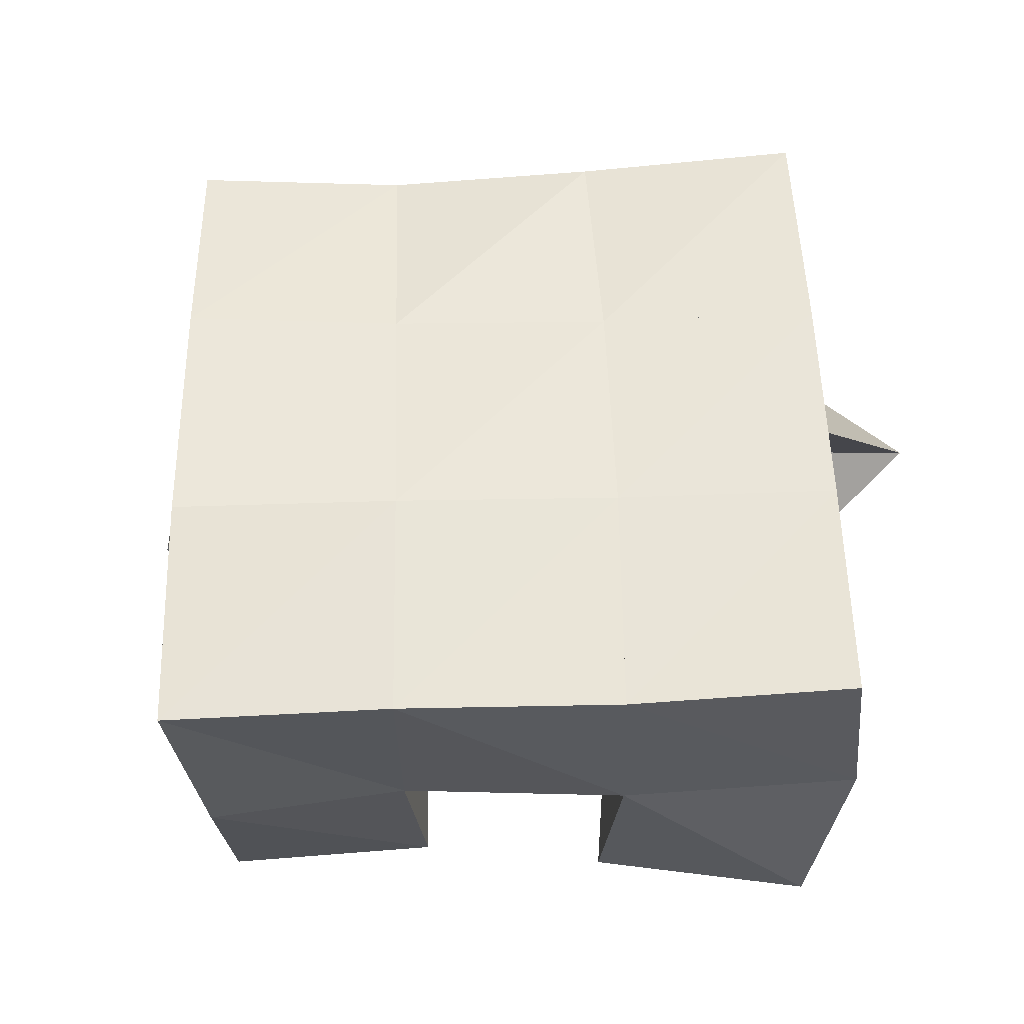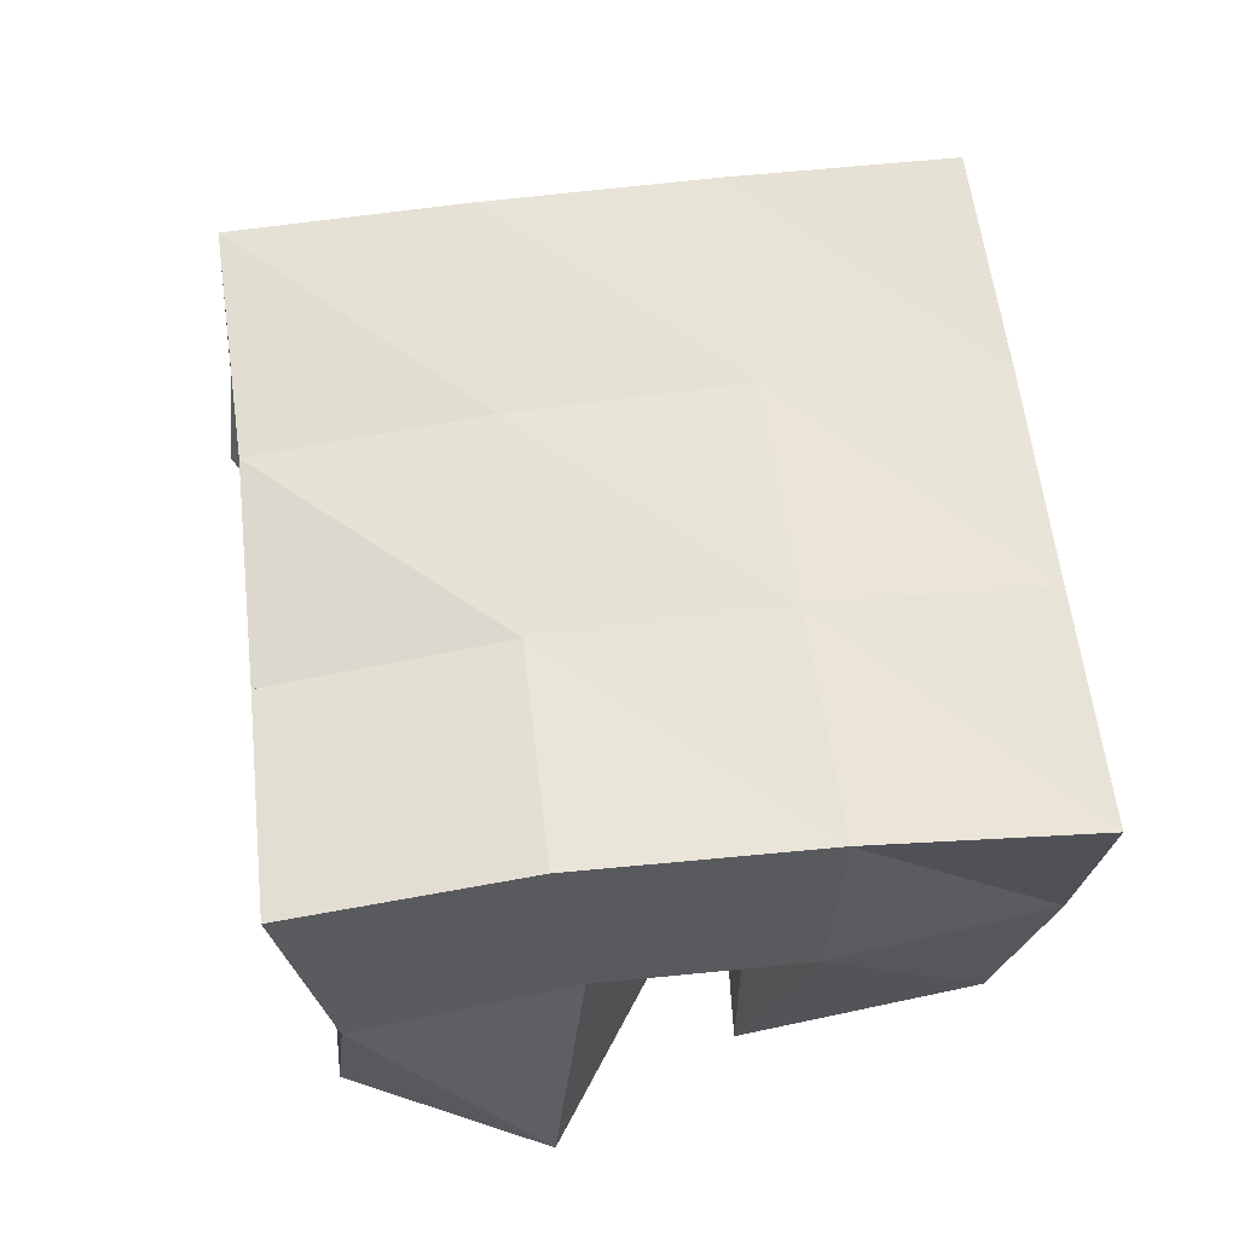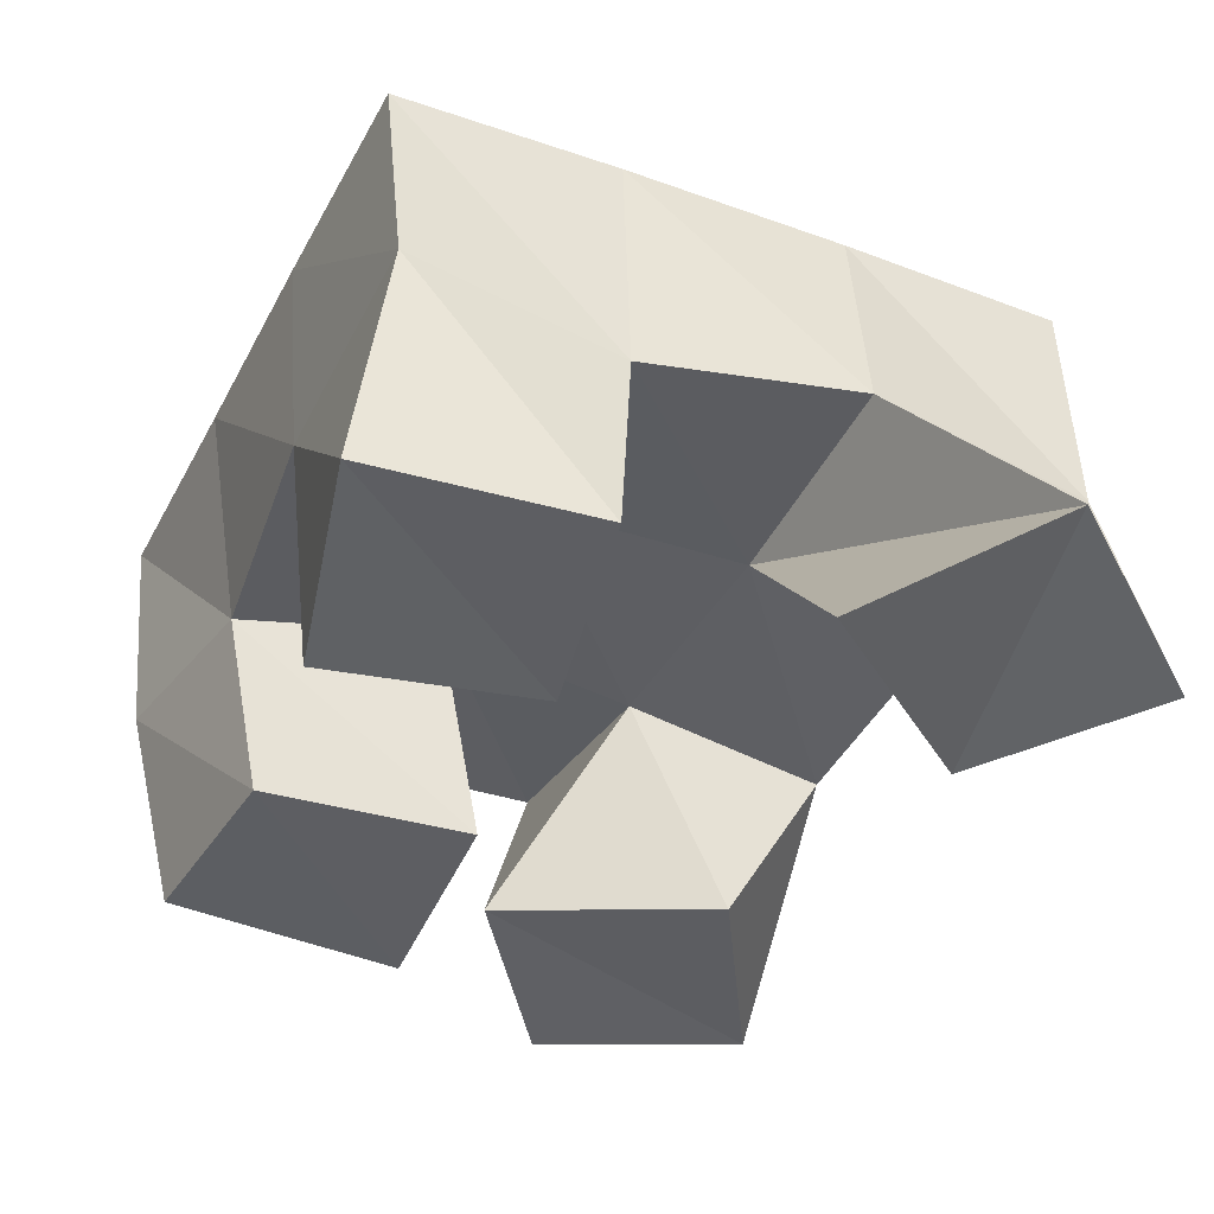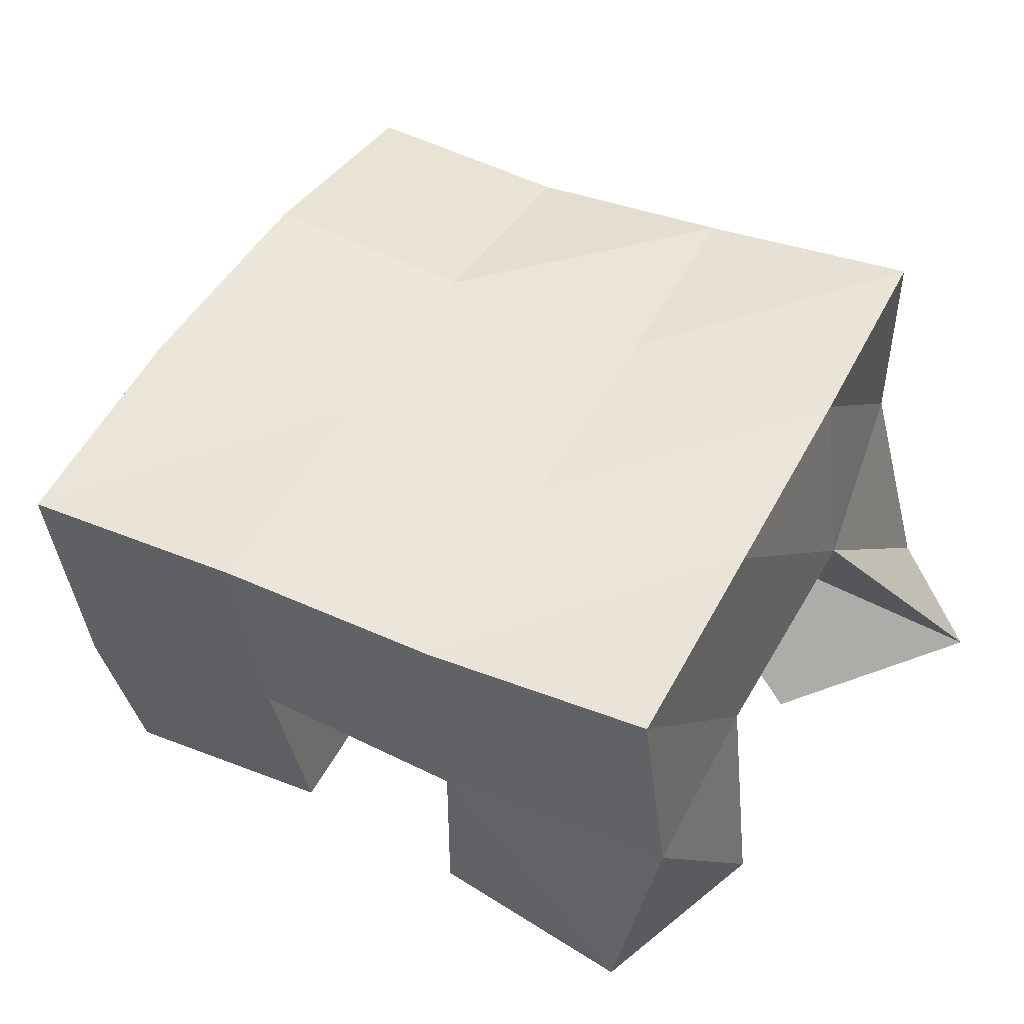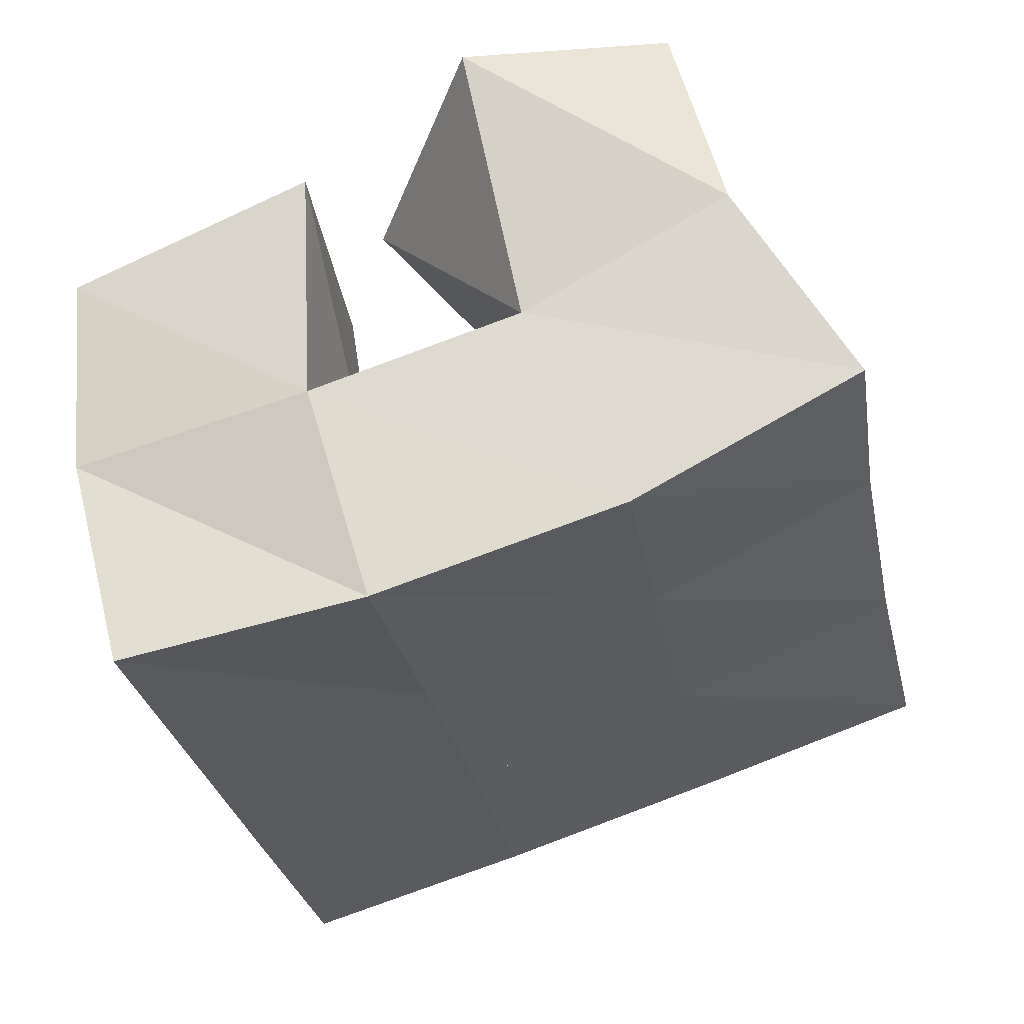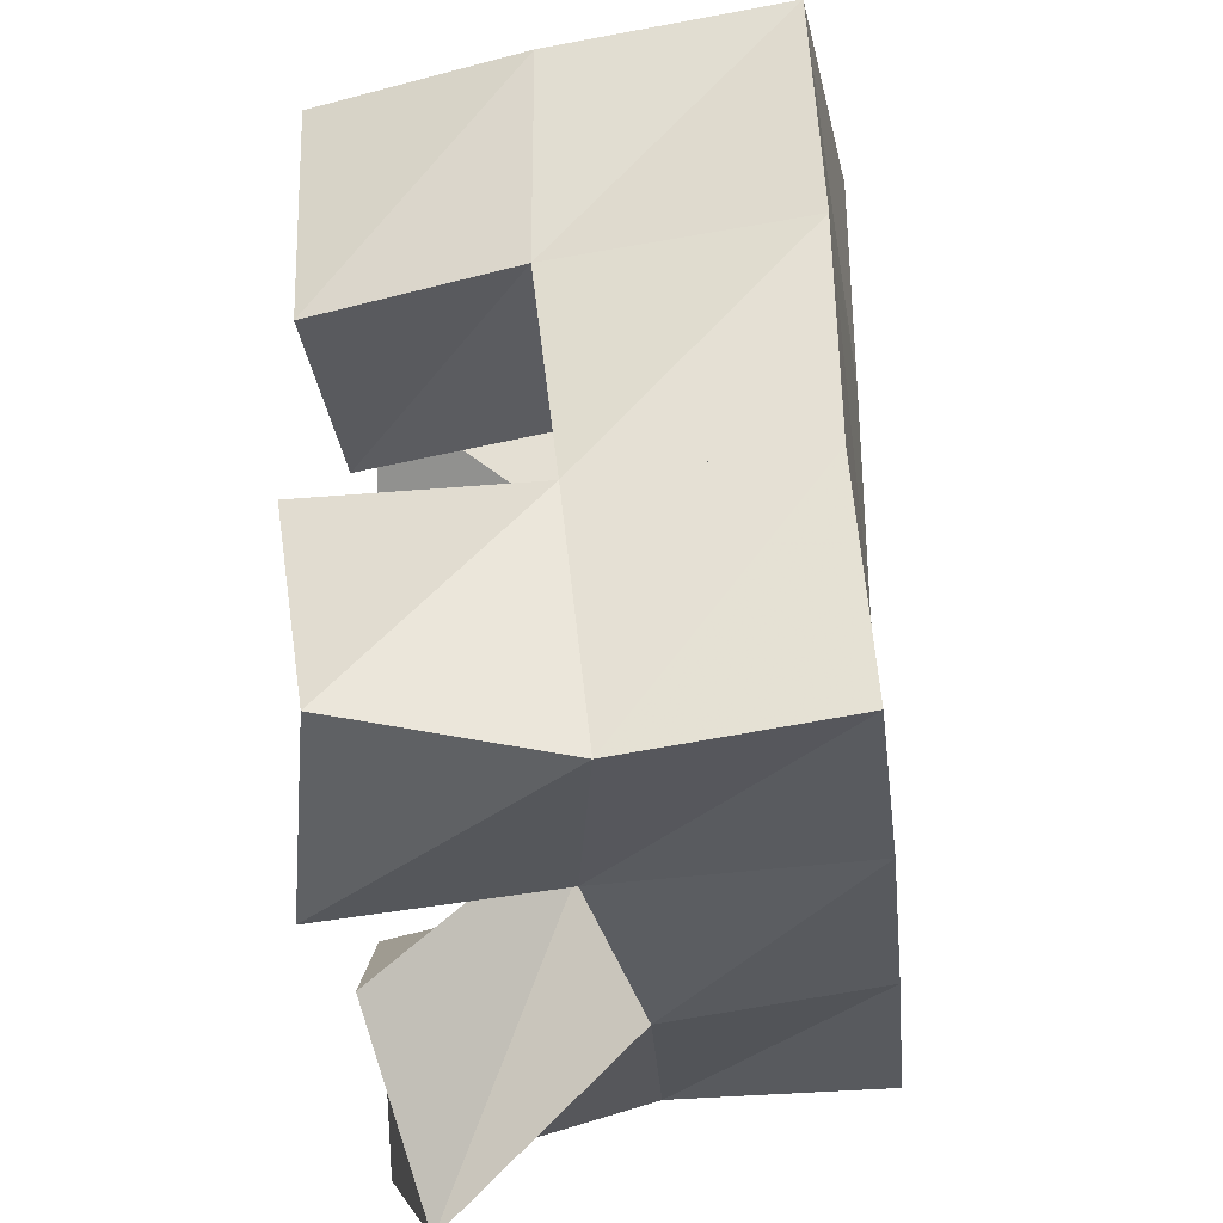
<metadata>
{"format":"obj","ext":"obj","renderer":"f3d","projection":"perspective","resolution":1024,"background":"white","views":[{"elev":54.9,"azim":100.0,"up":"+Y"},{"elev":62.1,"azim":3.9,"up":"+Y"},{"elev":-37.9,"azim":166.1,"up":"+Y"},{"elev":46.7,"azim":128.7,"up":"+Y"},{"elev":58.4,"azim":161.3,"up":"+Z"},{"elev":-44.0,"azim":94.3,"up":"+Z"}]}
</metadata>
<code>
v 0.799 0.1 0.1136
v 0.8074 0.1552 0.1245
v 0.8303 0.1135 0.08013
v 0.8593 0.1562 0.1054
v 0.8328 0.1 0.1482
v 0.8237 0.1496 0.1678
v 0.8685 0.1026 0.1091
v 0.8703 0.15 0.1546
v 0.9171 0.103 0.196
v 0.9262 0.1539 0.197
v 0.9639 0.1 0.1863
v 0.9716 0.1431 0.1891
v 0.9238 0.1 0.2474
v 0.9389 0.154 0.2501
v 0.9761 0.1 0.2321
v 0.9869 0.1444 0.2315
v 0.8612 0.1 0.2068
v 0.8366 0.142 0.2168
v 0.909 0.1055 0.2282
v 0.8822 0.1492 0.2073
v 0.8421 0.1 0.2619
v 0.8476 0.1481 0.269
v 0.8882 0.1004 0.2741
v 0.8939 0.1549 0.2582
v 0.9139 0.1 0.08941
v 0.9096 0.147 0.09825
v 0.9625 0.1079 0.09342
v 0.956 0.1532 0.08611
v 0.9128 0.1 0.1432
v 0.9184 0.1511 0.1484
v 0.9606 0.1 0.1436
v 0.9667 0.1483 0.1382
v 0.8108 0.2031 0.1226
v 0.8607 0.2022 0.1111
v 0.8208 0.1979 0.1716
v 0.8701 0.1999 0.1594
v 0.8287 0.1926 0.2183
v 0.879 0.1996 0.2077
v 0.8369 0.1943 0.2653
v 0.8878 0.2022 0.2554
v 0.9104 0.2009 0.1005
v 0.9201 0.1998 0.1485
v 0.93 0.2004 0.1973
v 0.9407 0.2009 0.246
v 0.9594 0.1986 0.0903
v 0.9703 0.1957 0.1391
v 0.98 0.1957 0.1877
v 0.9904 0.1938 0.2368
f 1 2 4
f 3 1 4
f 2 6 8
f 4 2 8
f 6 5 7
f 8 6 7
f 5 1 3
f 7 5 3
f 8 7 3
f 4 8 3
f 2 1 5
f 6 2 5
f 9 10 12
f 11 9 12
f 10 14 16
f 12 10 16
f 14 13 15
f 16 14 15
f 13 9 11
f 15 13 11
f 16 15 11
f 12 16 11
f 10 9 13
f 14 10 13
f 17 18 20
f 19 17 20
f 18 22 24
f 20 18 24
f 22 21 23
f 24 22 23
f 21 17 19
f 23 21 19
f 24 23 19
f 20 24 19
f 18 17 21
f 22 18 21
f 25 26 28
f 27 25 28
f 26 30 32
f 28 26 32
f 30 29 31
f 32 30 31
f 29 25 27
f 31 29 27
f 32 31 27
f 28 32 27
f 26 25 29
f 30 26 29
f 2 33 34
f 4 2 34
f 33 35 36
f 34 33 36
f 35 6 8
f 36 35 8
f 6 2 4
f 8 6 4
f 36 8 4
f 34 36 4
f 33 2 6
f 35 33 6
f 6 35 36
f 8 6 36
f 35 37 38
f 36 35 38
f 37 18 20
f 38 37 20
f 18 6 8
f 20 18 8
f 38 20 8
f 36 38 8
f 35 6 18
f 37 35 18
f 18 37 38
f 20 18 38
f 37 39 40
f 38 37 40
f 39 22 24
f 40 39 24
f 22 18 20
f 24 22 20
f 40 24 20
f 38 40 20
f 37 18 22
f 39 37 22
f 4 34 41
f 26 4 41
f 34 36 42
f 41 34 42
f 36 8 30
f 42 36 30
f 8 4 26
f 30 8 26
f 42 30 26
f 41 42 26
f 34 4 8
f 36 34 8
f 8 36 42
f 30 8 42
f 36 38 43
f 42 36 43
f 38 20 10
f 43 38 10
f 20 8 30
f 10 20 30
f 43 10 30
f 42 43 30
f 36 8 20
f 38 36 20
f 20 38 43
f 10 20 43
f 38 40 44
f 43 38 44
f 40 24 14
f 44 40 14
f 24 20 10
f 14 24 10
f 44 14 10
f 43 44 10
f 38 20 24
f 40 38 24
f 26 41 45
f 28 26 45
f 41 42 46
f 45 41 46
f 42 30 32
f 46 42 32
f 30 26 28
f 32 30 28
f 46 32 28
f 45 46 28
f 41 26 30
f 42 41 30
f 30 42 46
f 32 30 46
f 42 43 47
f 46 42 47
f 43 10 12
f 47 43 12
f 10 30 32
f 12 10 32
f 47 12 32
f 46 47 32
f 42 30 10
f 43 42 10
f 10 43 47
f 12 10 47
f 43 44 48
f 47 43 48
f 44 14 16
f 48 44 16
f 14 10 12
f 16 14 12
f 48 16 12
f 47 48 12
f 43 10 14
f 44 43 14

</code>
